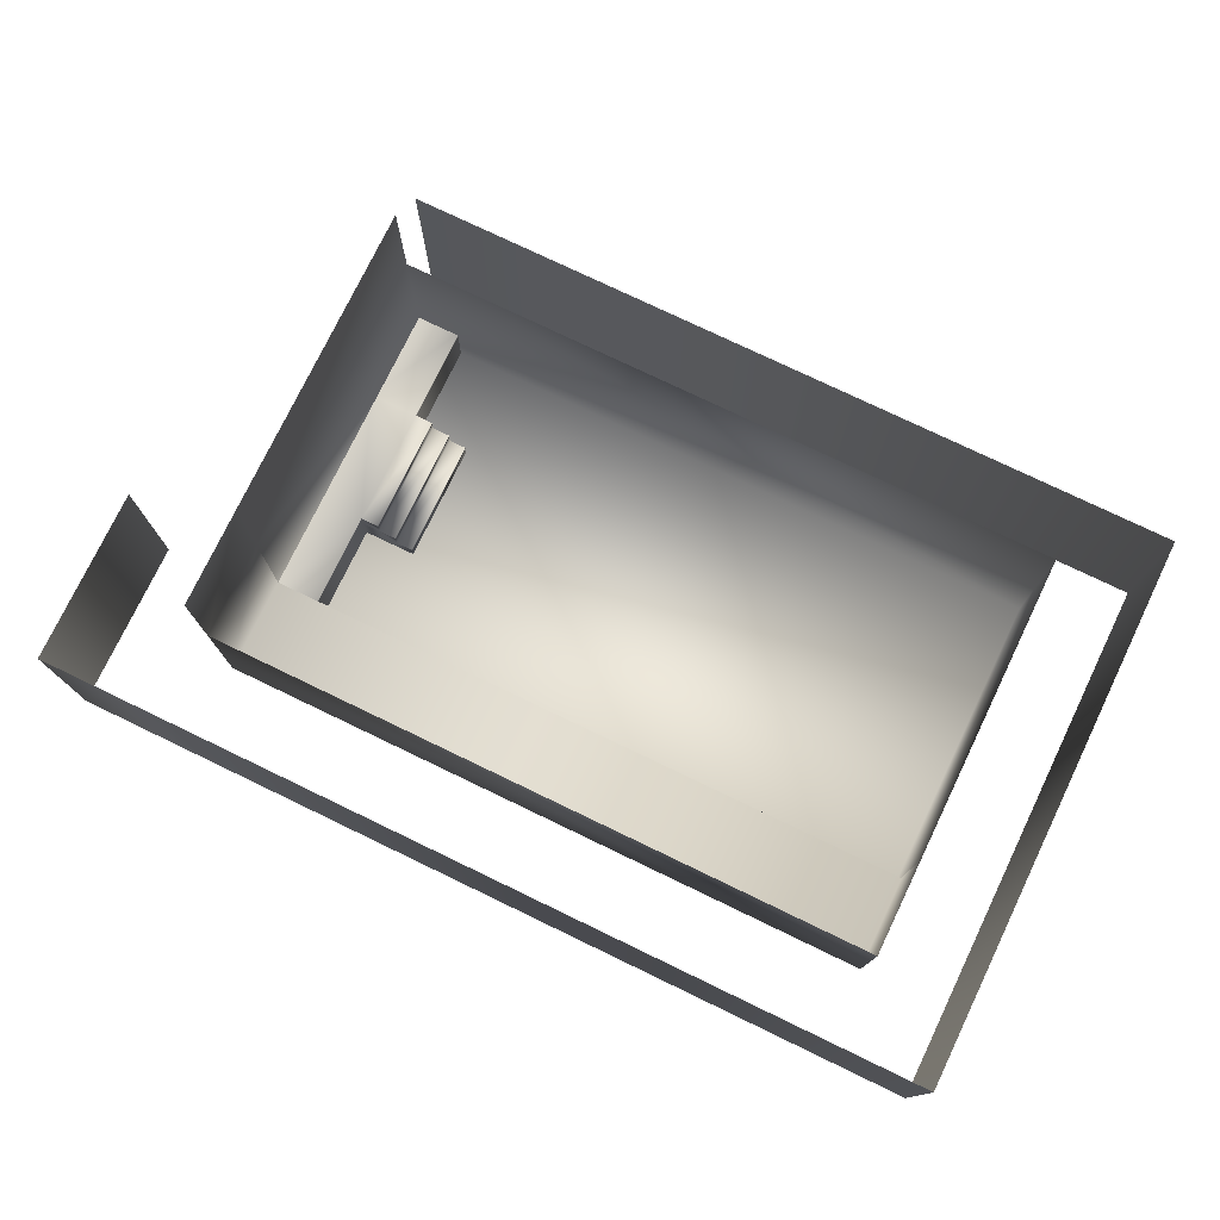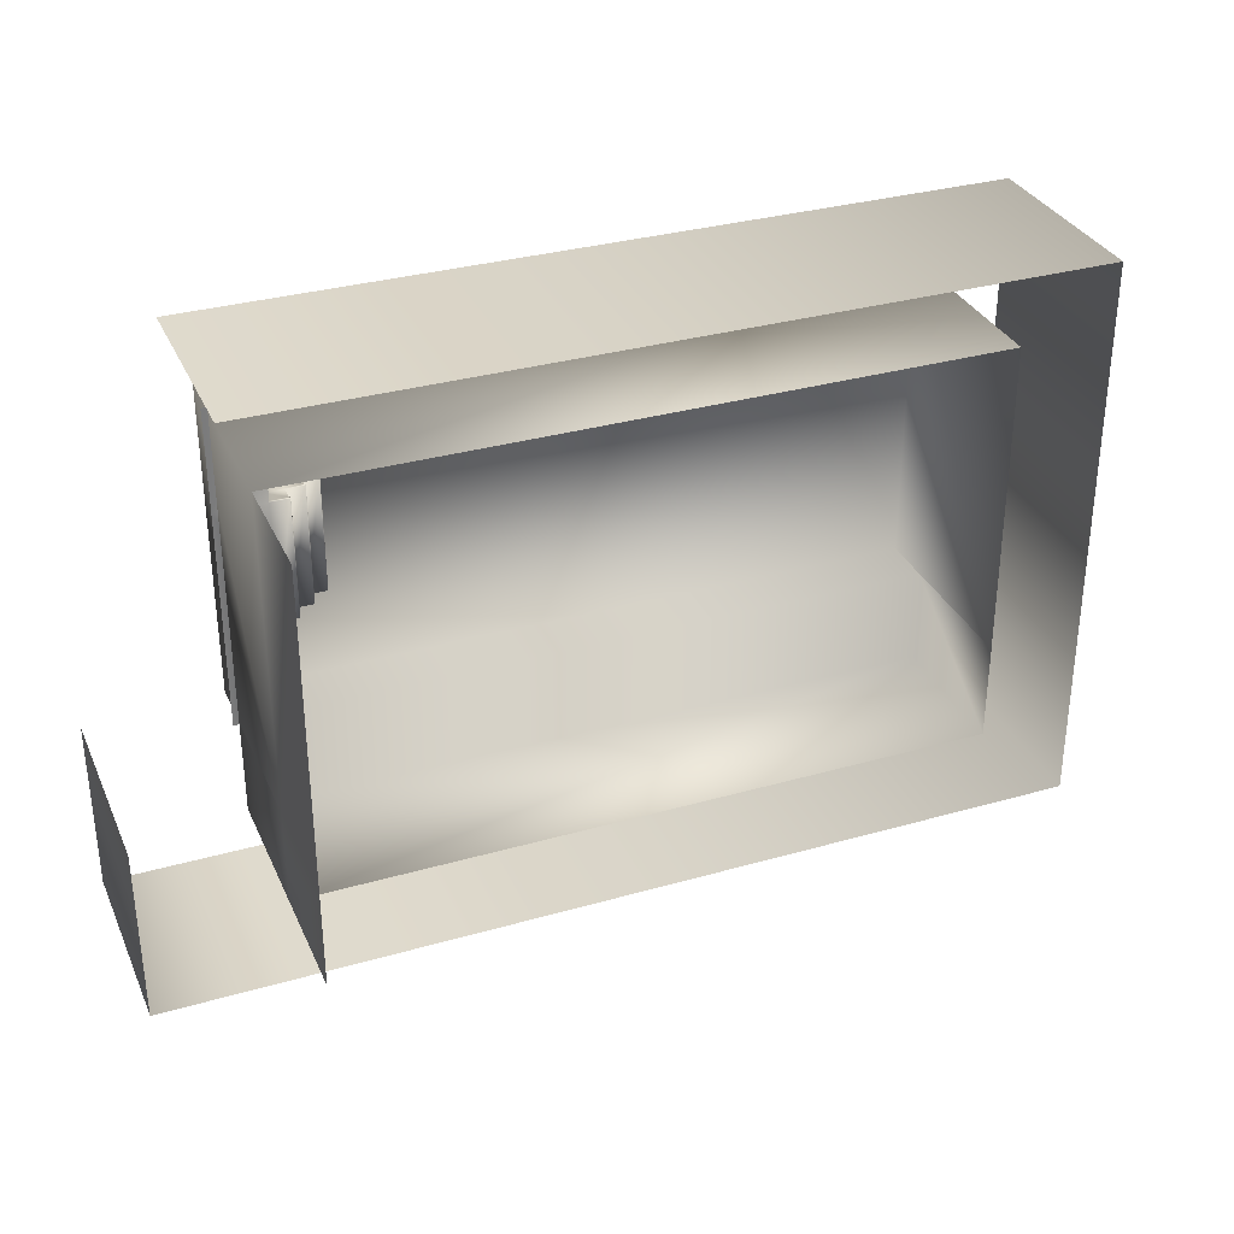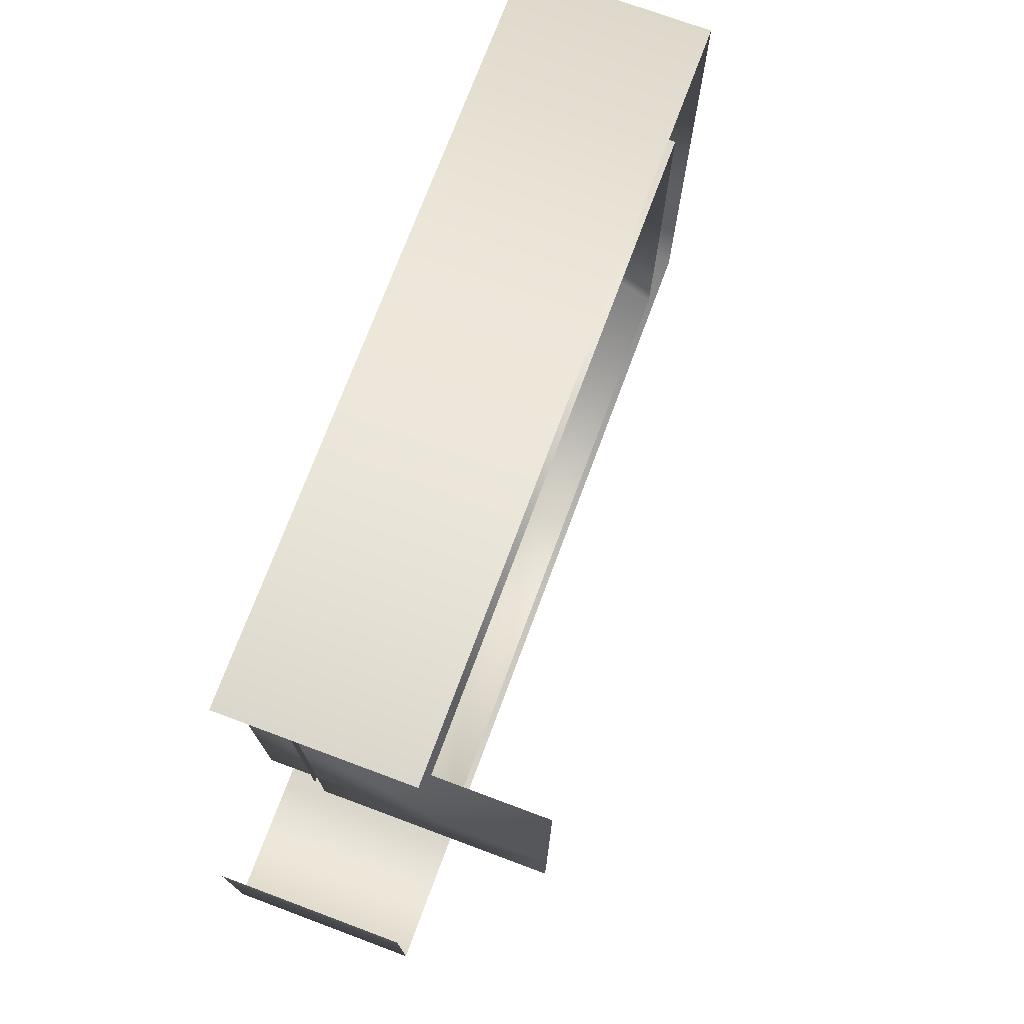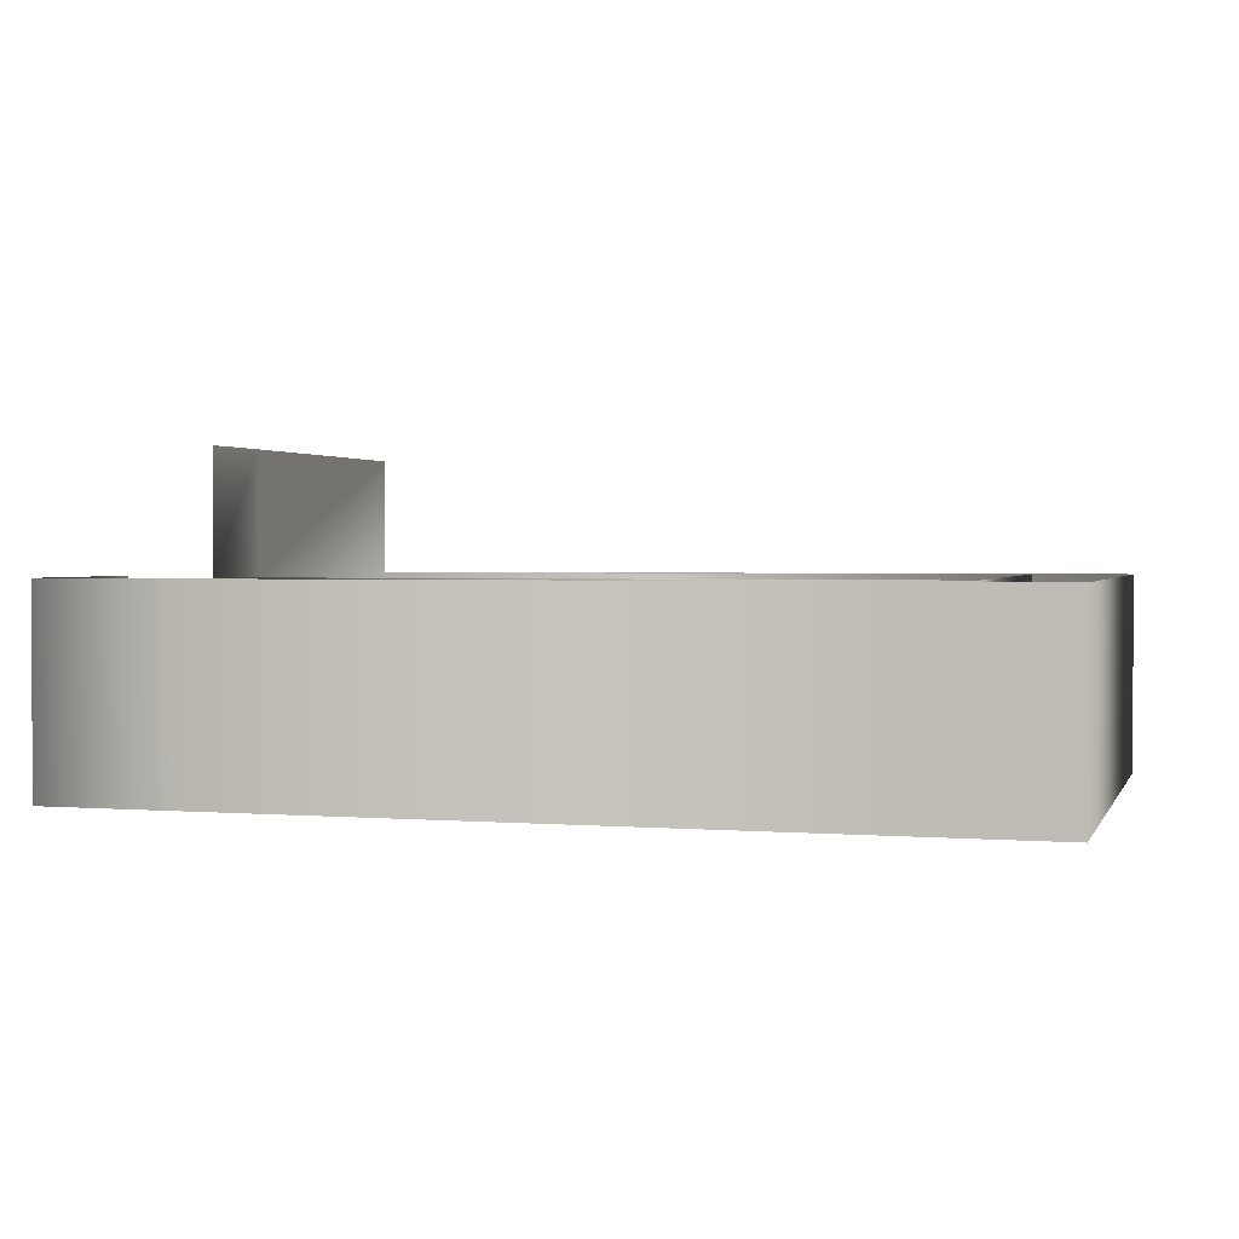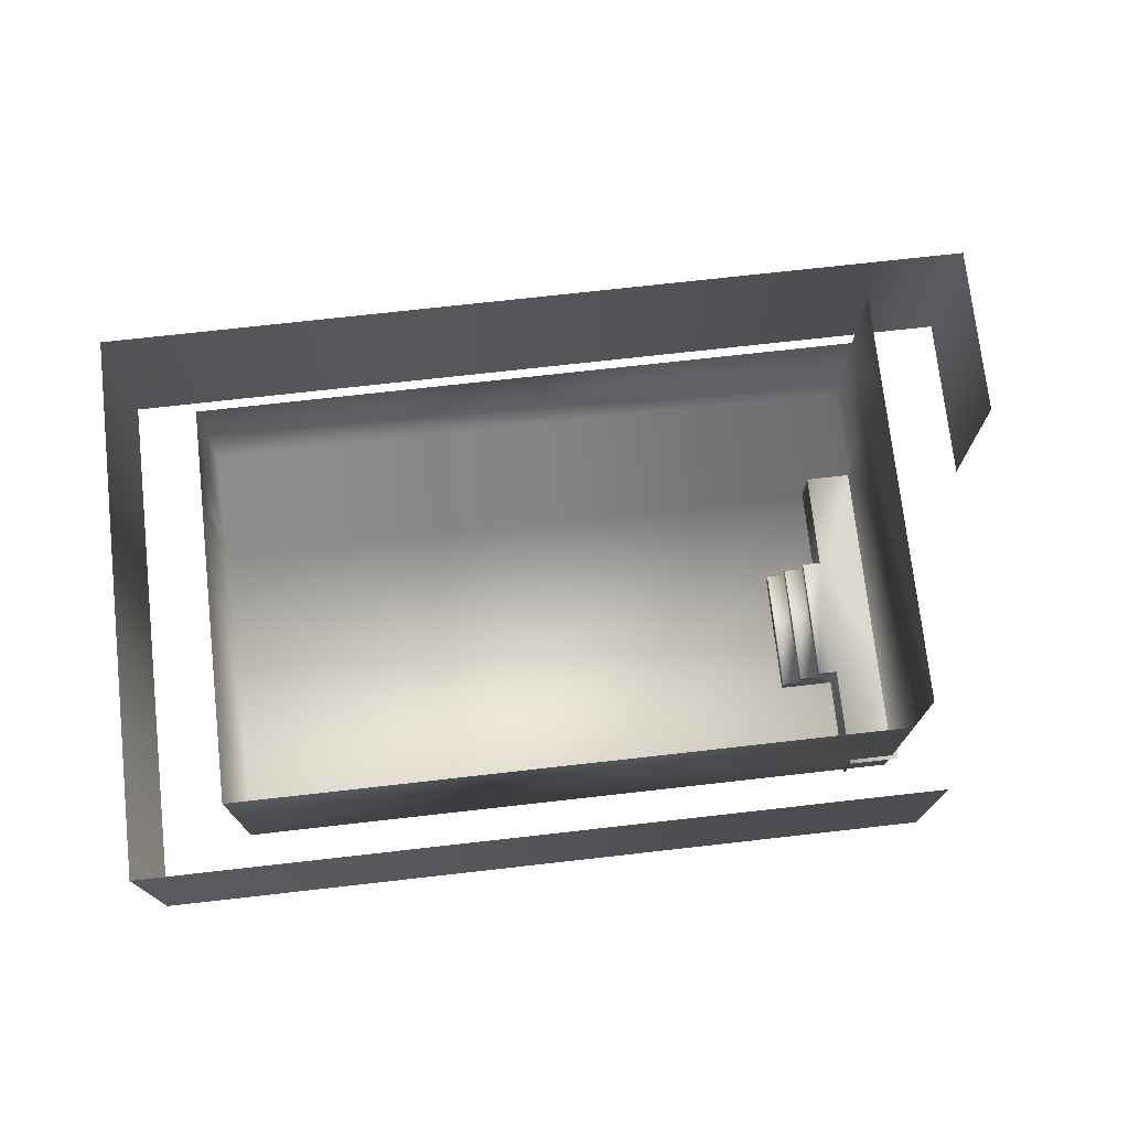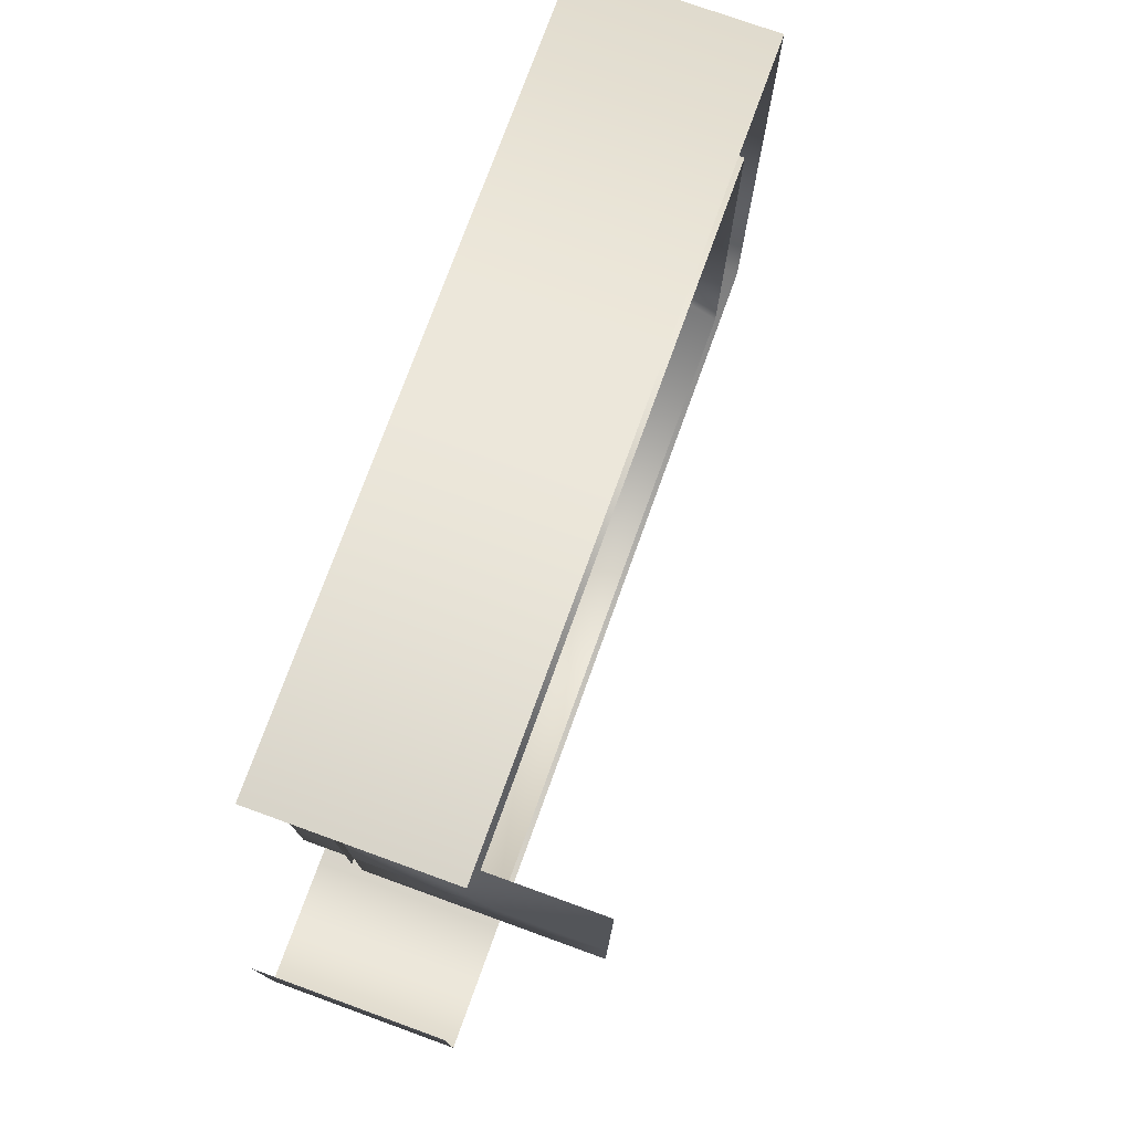
<metadata>
{"format":"obj","ext":"obj","renderer":"f3d","projection":"perspective","resolution":1024,"background":"white","views":[{"elev":76.4,"azim":-154.3,"up":"+Y"},{"elev":32.6,"azim":158.3,"up":"+Z"},{"elev":73.2,"azim":110.4,"up":"+Z"},{"elev":1.8,"azim":-164.0,"up":"+Y"},{"elev":73.8,"azim":-6.4,"up":"+Y"},{"elev":75.5,"azim":109.9,"up":"+Z"}]}
</metadata>
<code>
v  -251 -2.362 -168.8
v  196.9 -2.362 -168.8
v  196.9 112.8 -168.8
v  -251 112.8 -168.8
v  -251 112.8 155.5
v  -251 -2.362 155.5
v  210.4 112.8 155.5
v  210.4 -2.362 155.5
v  -196.9 0 118.1
v  196.9 0 118.1
v  196.9 0 -62.12
v  -196.9 0 -62.12
v  -196.9 113 118.1
v  196.9 113 118.1
v  196.9 113 -62.12
v  196.9 30.15 -62.12
v  196.9 30.15 -118.1
v  -196.9 30.15 -118.1
v  -196.9 30.15 -62.12
v  -196.9 113 -62.12
v  -196.9 112.8 -118.1
v  196.9 112.8 -118.1
v  171.1 30.04 -7.058
v  160.5 30.04 -7.058
v  160.5 30.04 62.77
v  171.1 30.04 62.77
v  171.1 28.57 -7.058
v  160.5 28.58 -7.058
v  160.5 28.58 62.77
v  171.1 28.4 62.77
v  160.2 30.03 62.77
v  160.2 30.03 -7.058
v  160.2 28.58 -7.058
v  160.2 28.58 62.77
v  160.6 20.01 -7.058
v  150.1 20.01 -7.058
v  150.1 20.01 62.77
v  160.6 20.01 62.77
v  150.1 10.04 -7.058
v  140.2 9.941 -7.058
v  140.2 9.941 62.77
v  150.1 10.04 62.77
v  149.7 20.01 62.77
v  149.7 20.01 -7.058
v  149.7 18.56 -7.058
v  149.7 18.56 62.77
v  139.8 9.941 62.77
v  139.8 9.941 -7.058
v  139.8 8.42 -7.058
v  139.8 8.42 62.77
v  160.6 18.6 -7.058
v  150.1 18.56 -7.058
v  150.1 18.56 62.77
v  160.6 18.6 62.77
v  150.1 8.523 -7.058
v  140.2 8.42 -7.058
v  140.2 8.42 62.77
v  150.1 8.523 62.77
v  160.6 10.26 -7.058
v  160.6 8.733 -7.058
v  160.6 10.26 62.77
v  160.6 8.733 62.77
v  171.1 20.02 -7.058
v  171.1 18.6 -7.058
v  160.6 18.58 -7.058
v  171.1 19.95 62.77
v  160.6 18.58 62.77
v  171.1 18.54 62.77
v  160.6 10.14 -7.058
v  171.1 10.16 -7.058
v  171.1 8.672 -7.058
v  160.6 8.631 -7.058
v  171.1 10.11 62.77
v  160.6 10.14 62.77
v  160.6 8.631 62.77
v  171.1 8.802 62.77
v  140.2 -0.5484 -7.058
v  140.2 -0.5484 62.77
v  150.1 -0.4385 -7.058
v  150.1 -0.4385 62.77
v  160.6 -0.2467 -7.058
v  160.6 -0.2467 62.77
v  171.1 -0.2591 -7.058
v  171.1 -0.3588 62.77
v  200.1 30.04 62.77
v  200.1 30.04 -7.058
v  171.1 30.04 120.5
v  200.1 30.04 120.5
v  200.1 30.04 -63.7
v  171.1 30.04 -63.7
v  171.1 28.22 120.5
v  171.1 28.56 -63.7
v  171.1 19.89 120.5
v  171.1 18.5 120.5
v  171.1 10.08 120.5
v  171.1 8.973 120.5
v  171.1 -0.471 120.5
v  171.1 20.03 -63.7
v  171.1 18.62 -63.7
v  171.1 10.18 -63.7
v  171.1 8.713 -63.7
v  171.1 -0.471 -63.7
v  196.9 181 118.1
v  196.9 181 -62.12
v  196.9 180.8 -118.1
v  272.8 -2.362 -168.8
v  272.8 112.8 -168.8
v  272.8 -2.362 -67.02
v  272.8 112.8 -67.02
o Hotel_Garden
g Hotel_Garden
f 1 2 3 4
f 1 4 5 6
f 6 5 7 8
f 9 10 11 12
f 9 13 14 10
f 10 14 15 11
f 16 17 18 19
f 20 13 9 12
f 12 11 16 19
f 19 18 21 20
f 17 16 15 22
f 18 17 22 21
f 23 24 25 26
f 24 23 27 28
f 26 25 29 30
f 31 32 33 34
f 35 36 37 38
f 39 40 41 42
f 43 44 45 46
f 47 48 49 50
f 36 35 51 52
f 38 37 53 54
f 40 39 55 56
f 42 41 57 58
f 39 59 60 55
f 61 42 58 62
f 35 63 64 65
f 66 38 67 68
f 69 70 71 72
f 73 74 75 76
f 27 63 35 28
f 29 38 66 30
f 28 35 38 29
f 52 39 42 53
f 56 77 78 57
f 51 59 39 52
f 53 42 61 54
f 55 79 77 56
f 57 78 80 58
f 60 81 79 55
f 58 80 82 62
f 64 70 69 65
f 67 74 73 68
f 71 83 81 72
f 75 82 84 76
f 25 24 32 31
f 24 28 33 32
f 28 29 34 33
f 29 25 31 34
f 37 36 44 43
f 36 52 45 44
f 52 53 46 45
f 53 37 43 46
f 41 40 48 47
f 40 56 49 48
f 56 57 50 49
f 57 41 47 50
f 23 26 85 86
f 85 26 87 88
f 23 86 89 90
f 87 26 30 91
f 23 90 92 27
f 30 66 93 91
f 66 68 94 93
f 68 73 95 94
f 73 76 96 95
f 76 84 97 96
f 92 98 63 27
f 98 99 64 63
f 99 100 70 64
f 100 101 71 70
f 101 102 83 71
f 15 14 103 104
f 22 15 104 105
f 3 2 106 107
f 107 106 108 109

</code>
